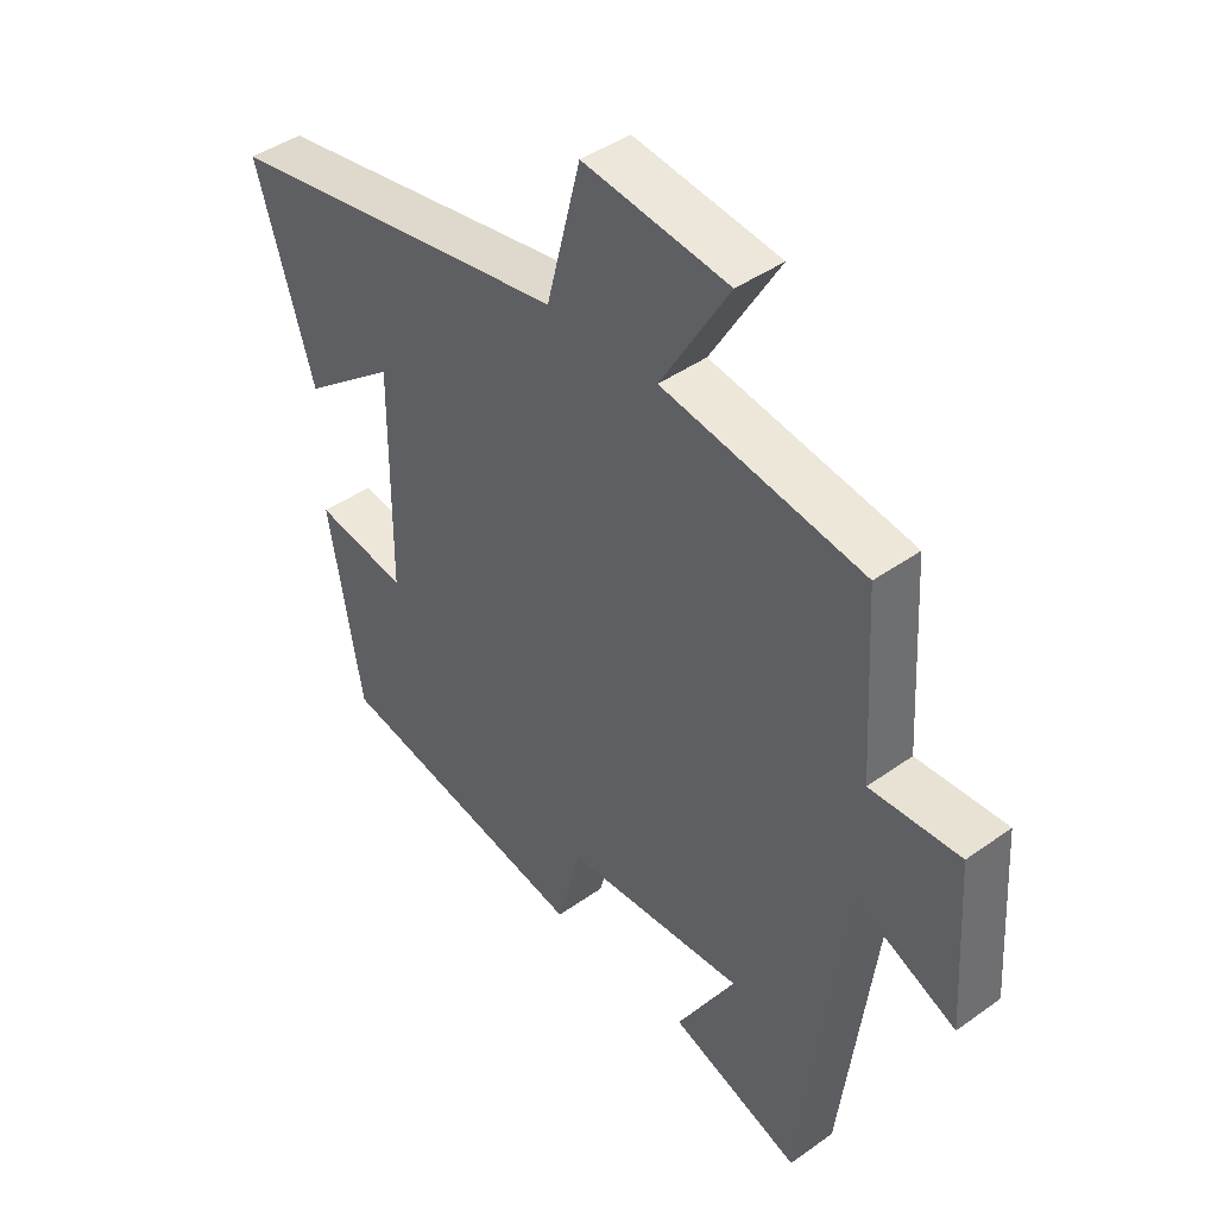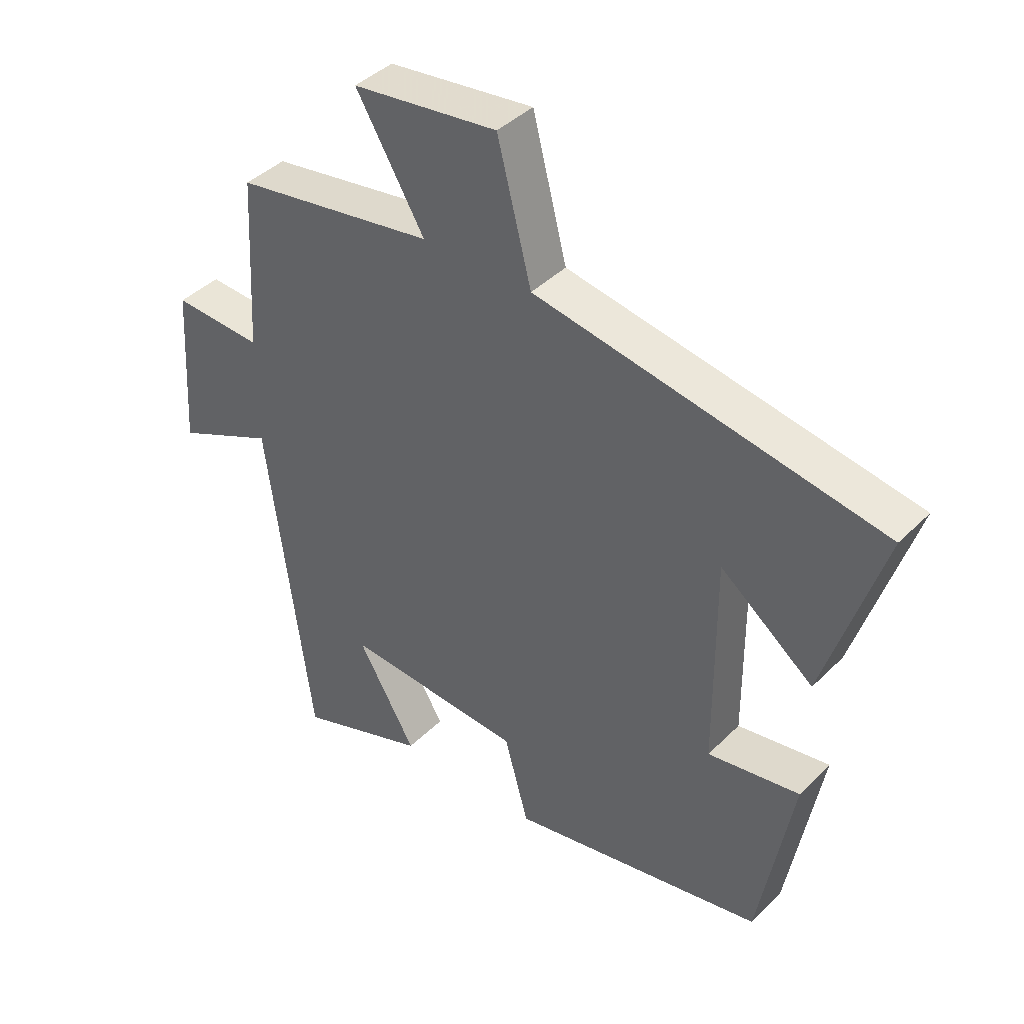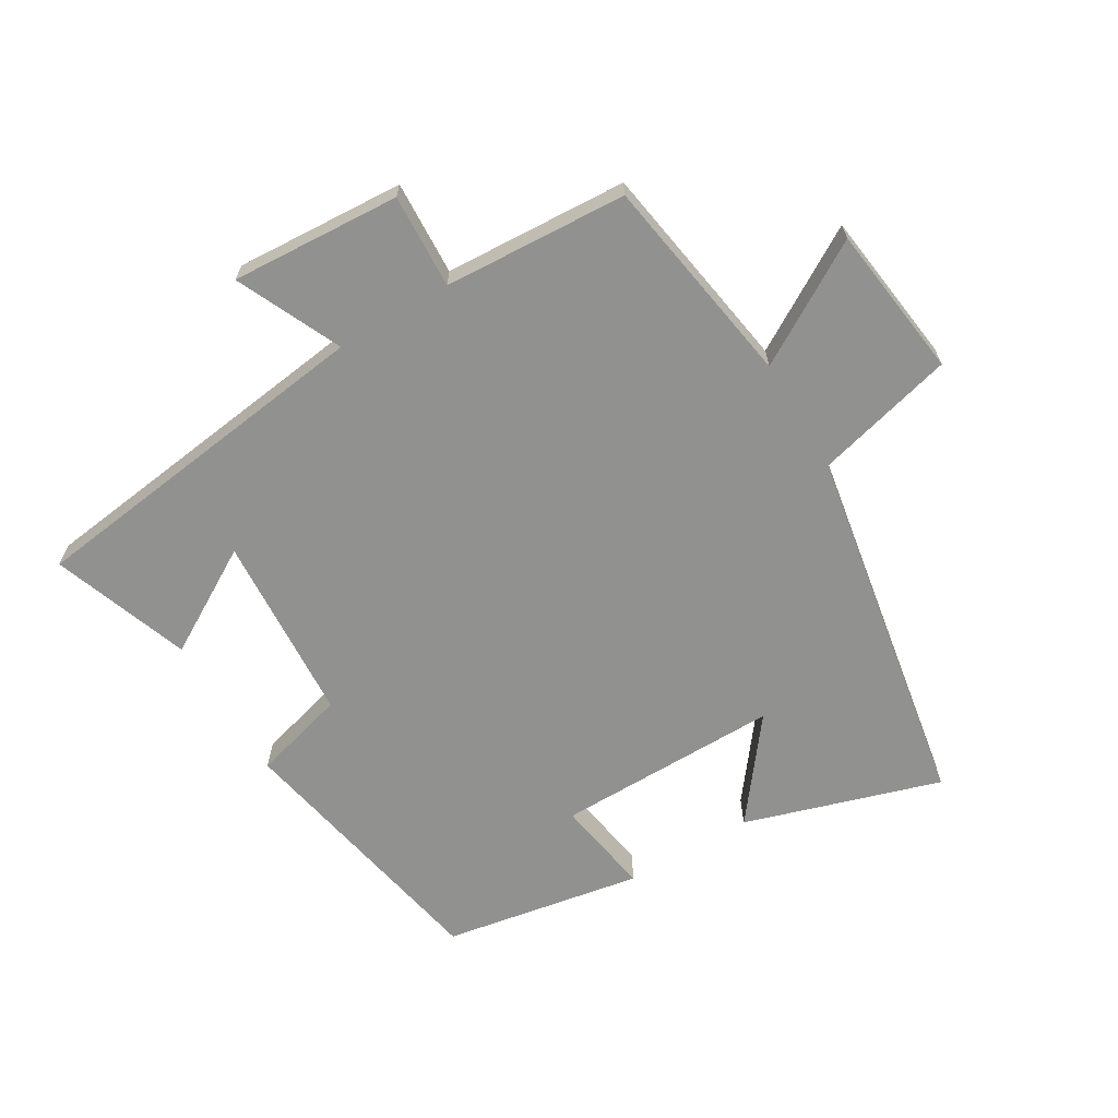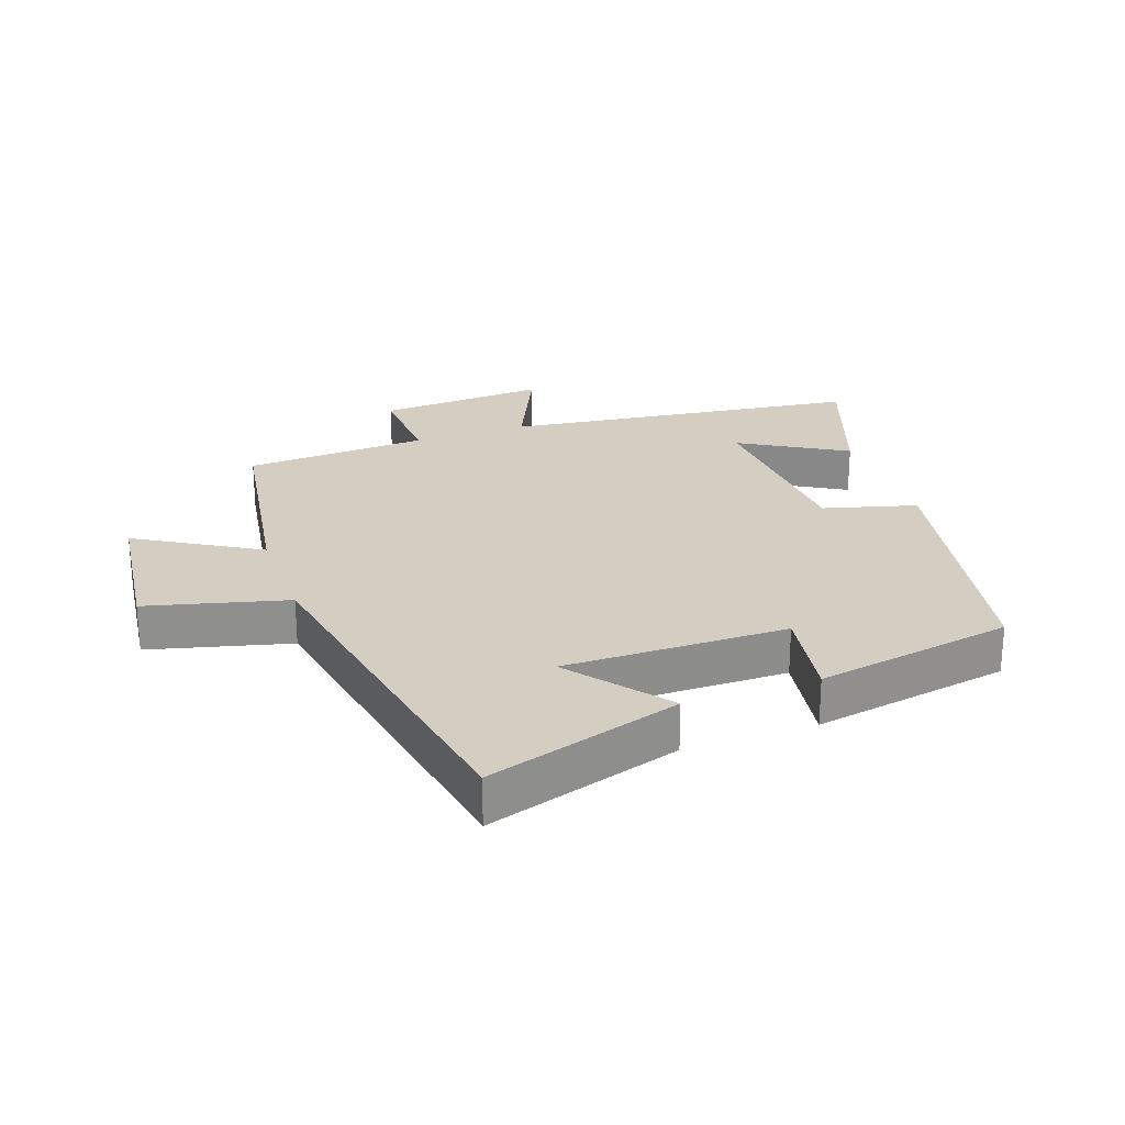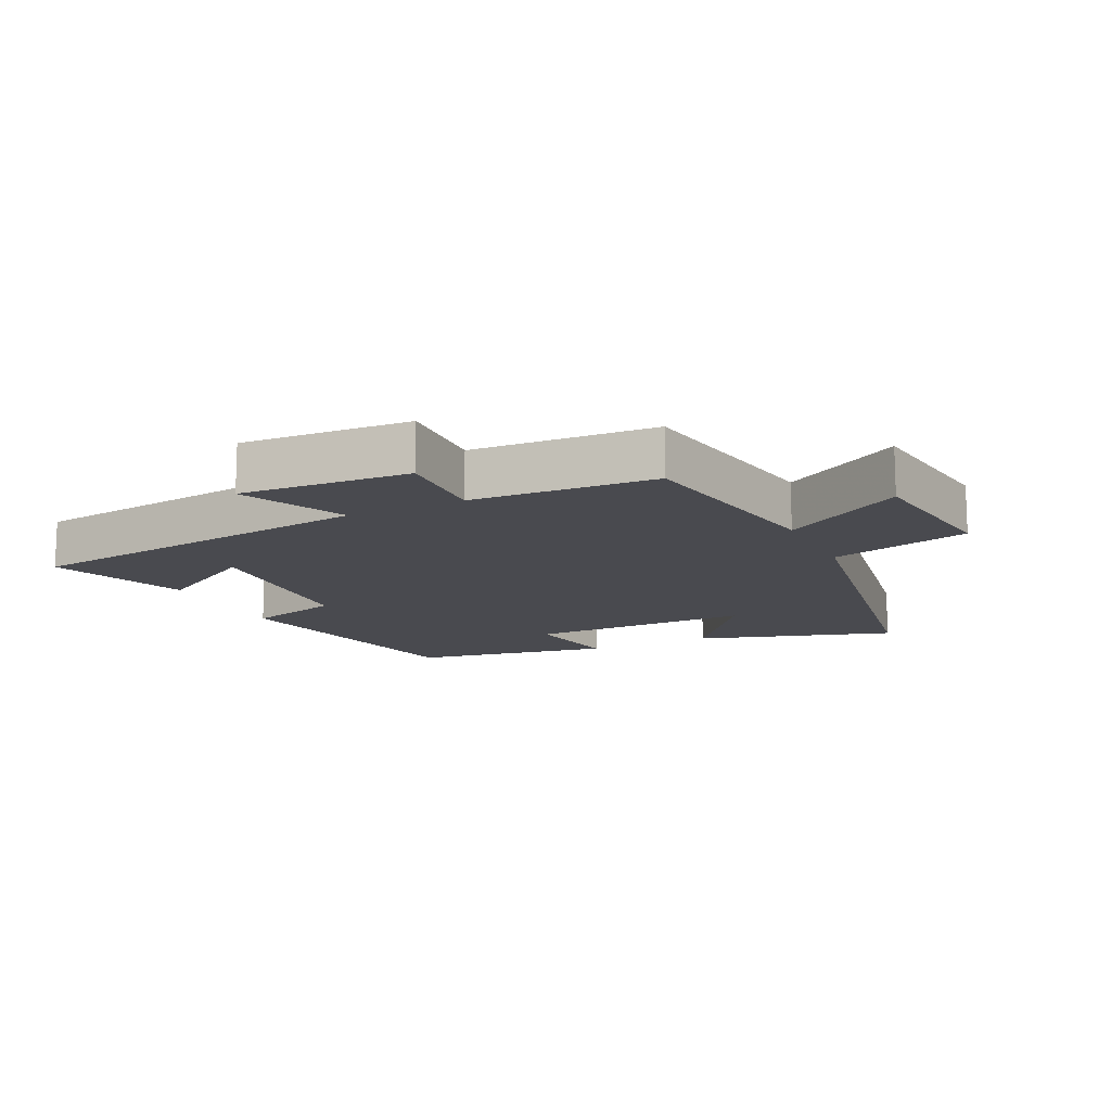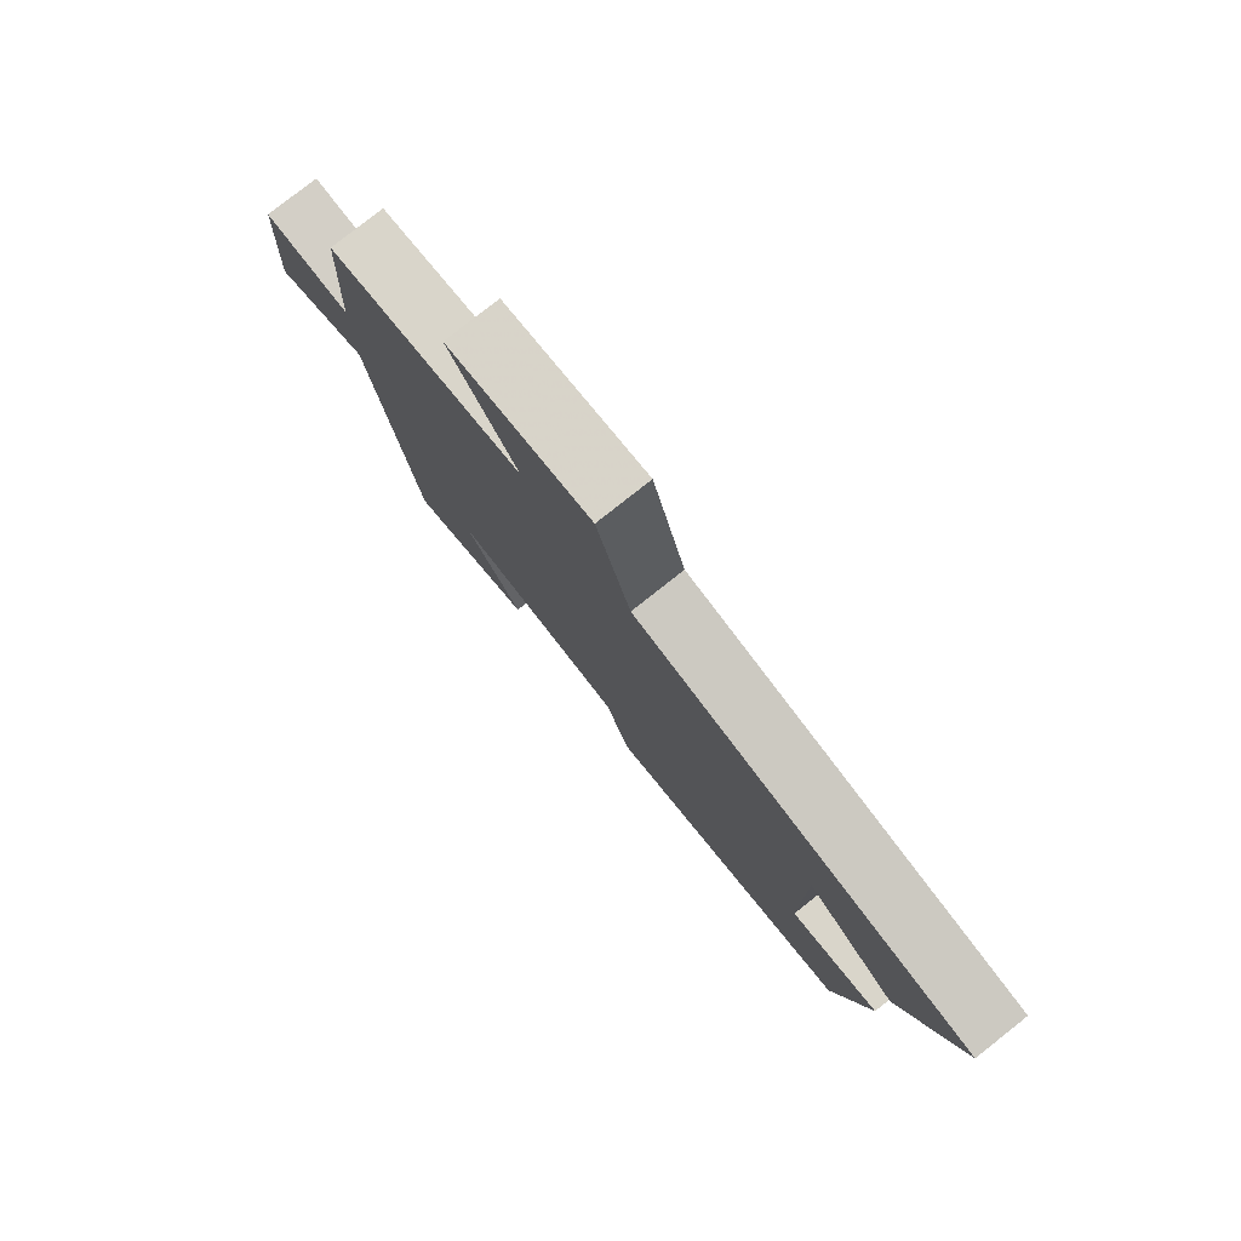
<metadata>
{"format":"obj","ext":"obj","renderer":"f3d","projection":"perspective","resolution":1024,"background":"white","views":[{"elev":42.8,"azim":-130.4,"up":"+Z"},{"elev":41.2,"azim":40.1,"up":"+Z"},{"elev":-65.9,"azim":-59.2,"up":"+Y"},{"elev":25.1,"azim":70.4,"up":"+Y"},{"elev":-13.6,"azim":-64.1,"up":"+Y"},{"elev":79.6,"azim":51.7,"up":"+Z"}]}
</metadata>
<code>
v 0.445 0.07 -0.417
v 0.024 0.07 -0.5
v -0.016 0.07 -0.355
v -0.31 0.07 -0.337
v -0.214 0.07 -0.5
v -0.428 0.07 -0.577
v -0.5 0.07 -0.021
v -0.663 0.07 -0.096
v -0.647 0.07 0.168
v -0.5 0.07 0.161
v -0.484 0.07 0.447
v -0.155 0.07 0.5
v -0.267 0.07 0.688
v -0.029 0.07 0.718
v 0.027 0.07 0.5
v 0.595 0.07 0.4
v 0.5 0.07 0.096
v 0.347 0.07 0.215
v 0.349 0.07 -0.133
v 0.5 0.07 -0.108
v 0.445 0 -0.417
v 0.024 0 -0.5
v -0.016 0 -0.355
v -0.31 0 -0.337
v -0.214 0 -0.5
v -0.428 0 -0.577
v -0.5 0 -0.021
v -0.663 0 -0.096
v -0.647 0 0.168
v -0.5 0 0.161
v -0.484 0 0.447
v -0.155 0 0.5
v -0.267 0 0.688
v -0.029 0 0.718
v 0.027 0 0.5
v 0.595 0 0.4
v 0.5 0 0.096
v 0.347 0 0.215
v 0.349 0 -0.133
v 0.5 0 -0.108
f 19 20 1 2
f 18 19 2 3
f 15 16 17 18
f 15 18 3 4
f 12 13 14 15
f 10 11 12 15
f 10 15 4
f 7 8 9 10
f 7 10 4
f 4 5 6 7
f 22 21 40 39
f 23 22 39 38
f 38 37 36 35
f 24 23 38 35
f 35 34 33 32
f 35 32 31 30
f 24 35 30
f 30 29 28 27
f 24 30 27
f 27 26 25 24
f 1 21 22 2
f 2 22 23 3
f 3 23 24 4
f 4 24 25 5
f 5 25 26 6
f 6 26 27 7
f 7 27 28 8
f 8 28 29 9
f 9 29 30 10
f 10 30 31 11
f 11 31 32 12
f 12 32 33 13
f 13 33 34 14
f 14 34 35 15
f 15 35 36 16
f 16 36 37 17
f 17 37 38 18
f 18 38 39 19
f 19 39 40 20
f 20 40 21 1

</code>
